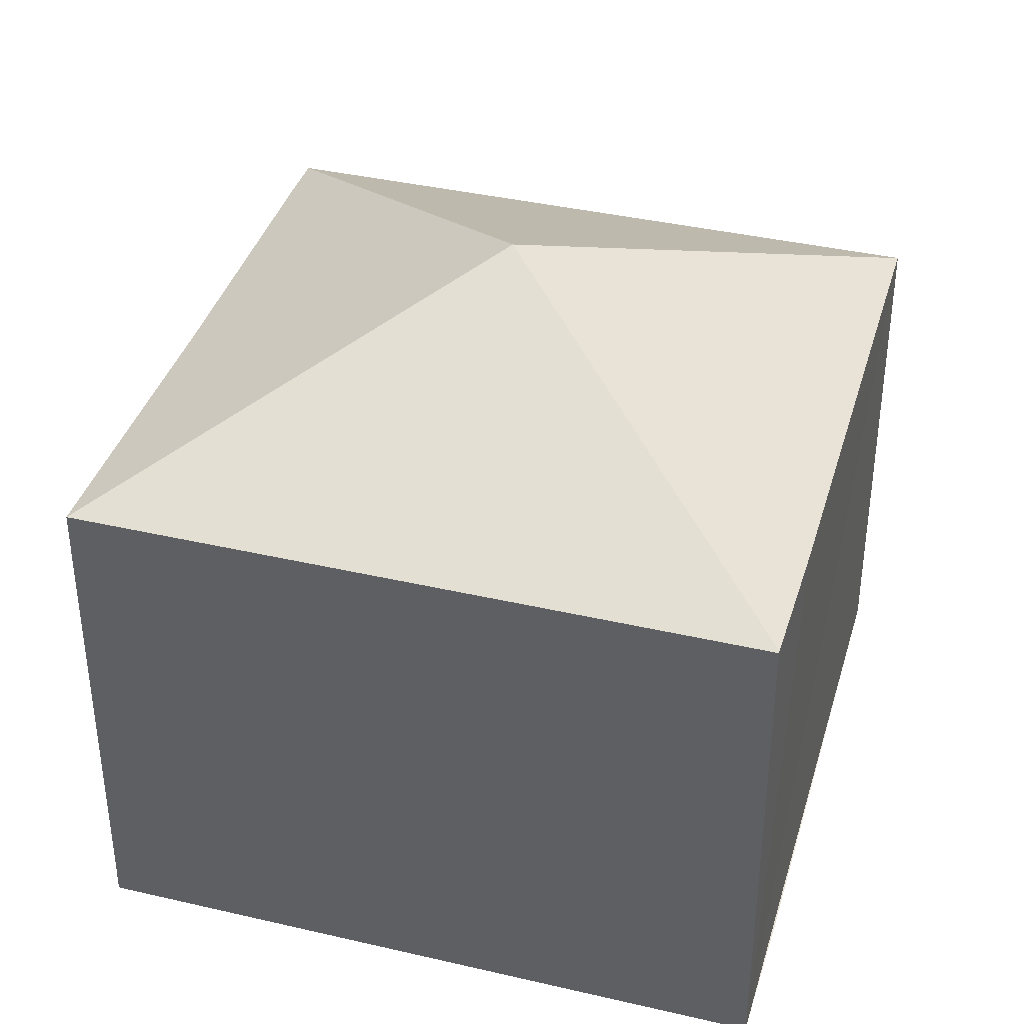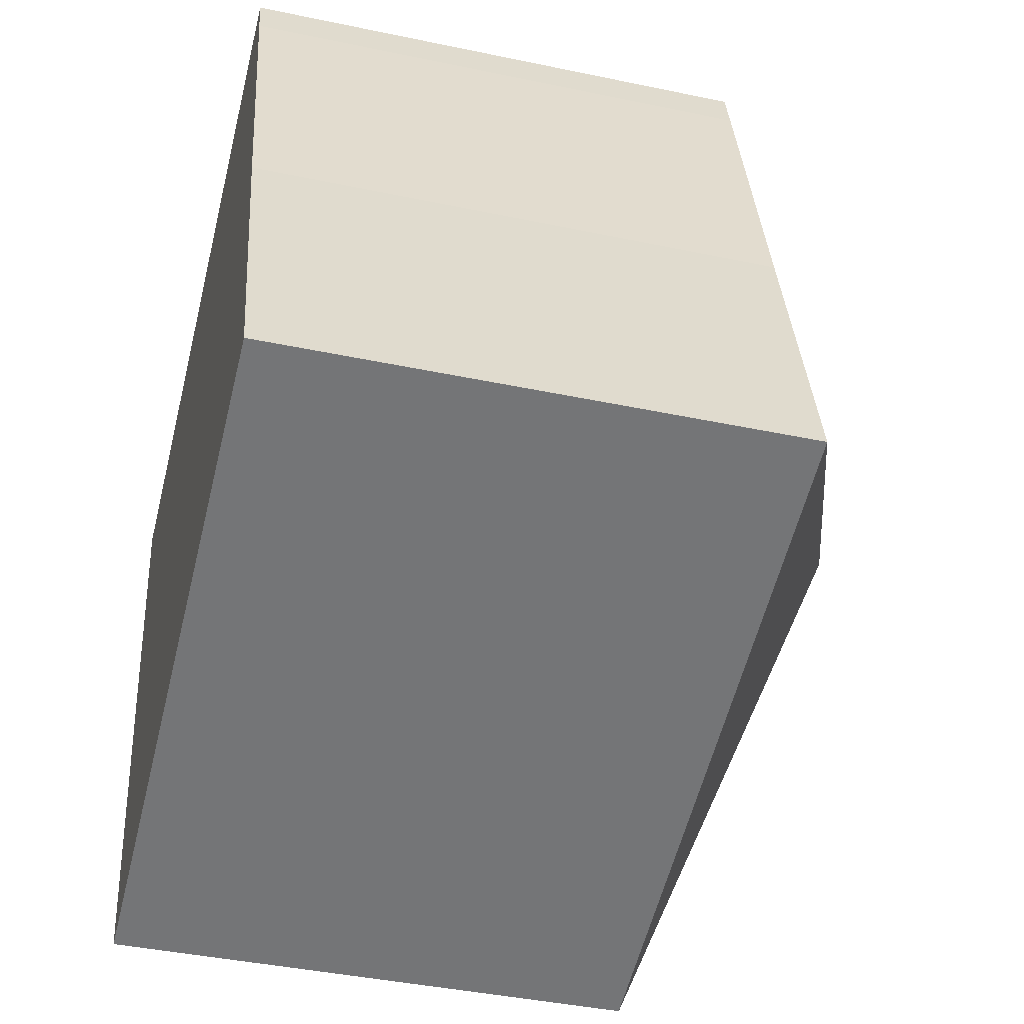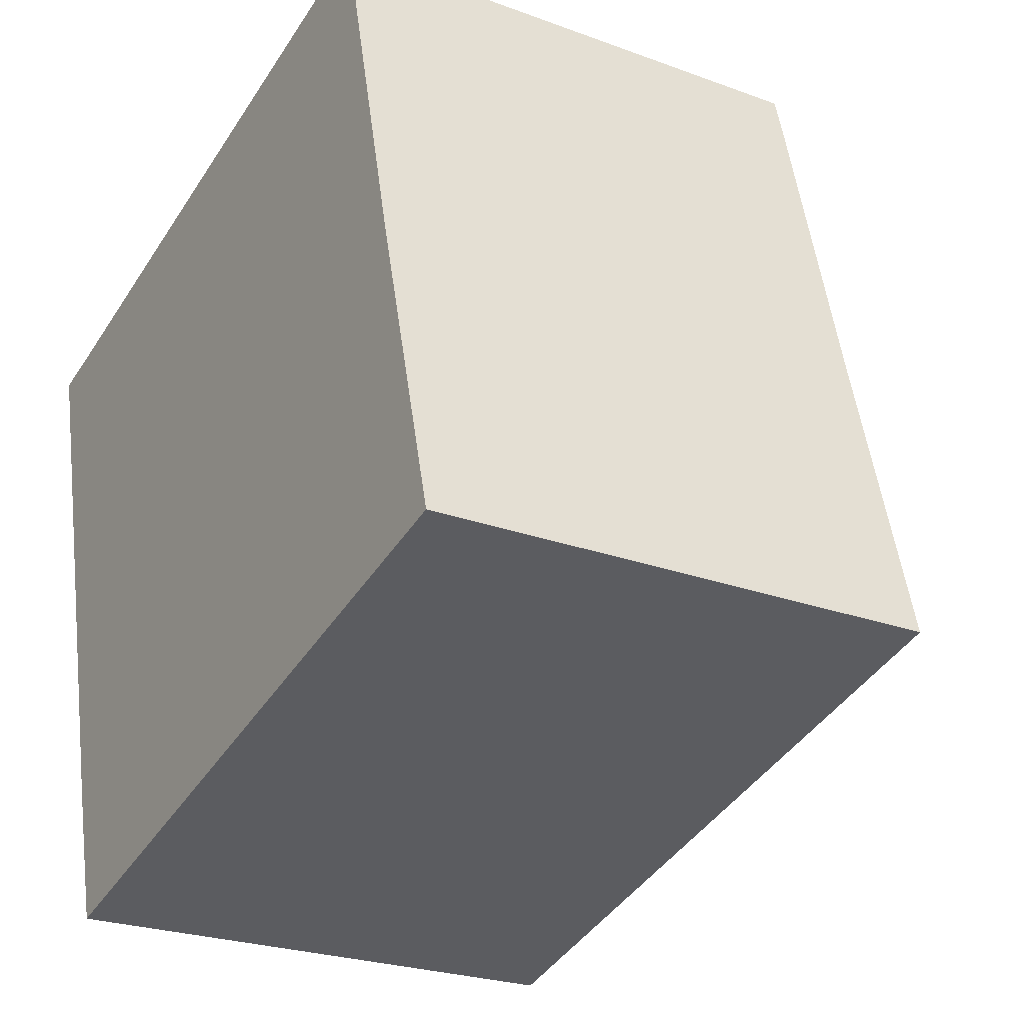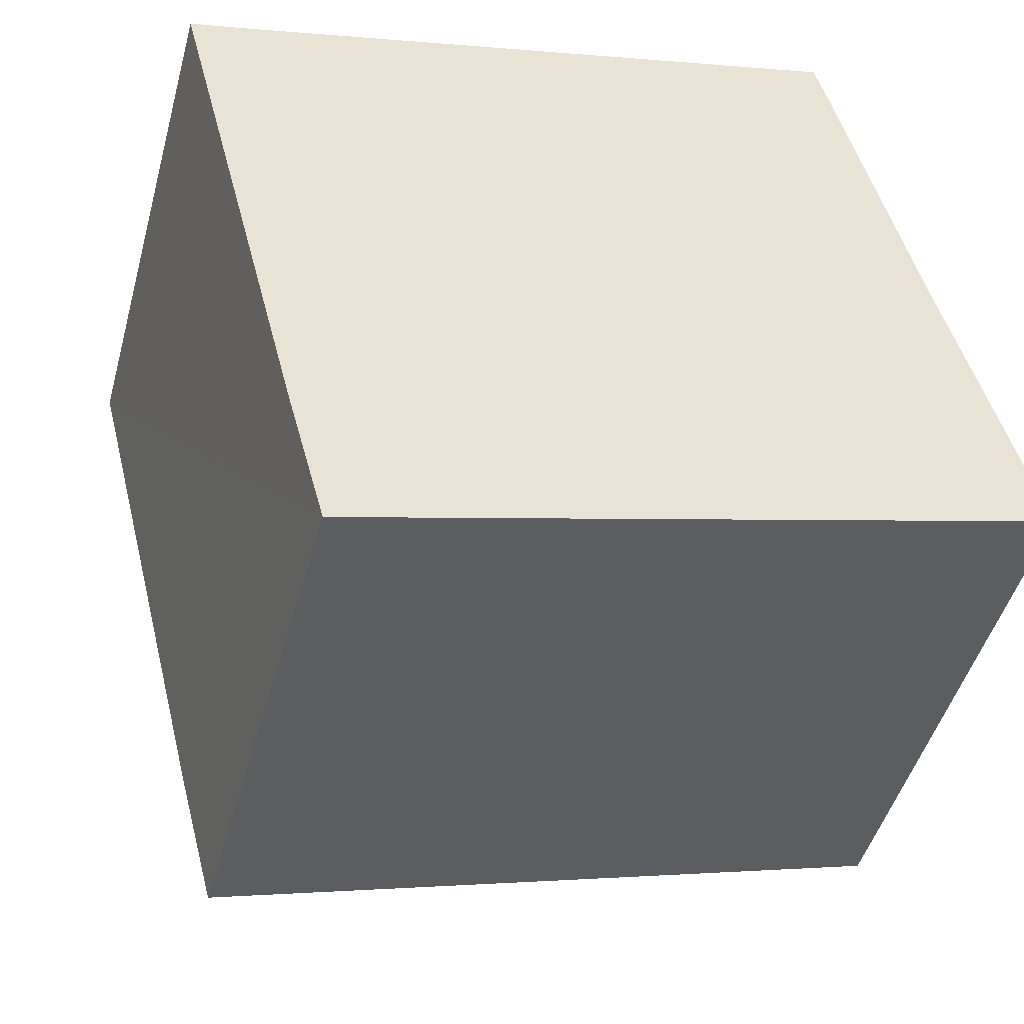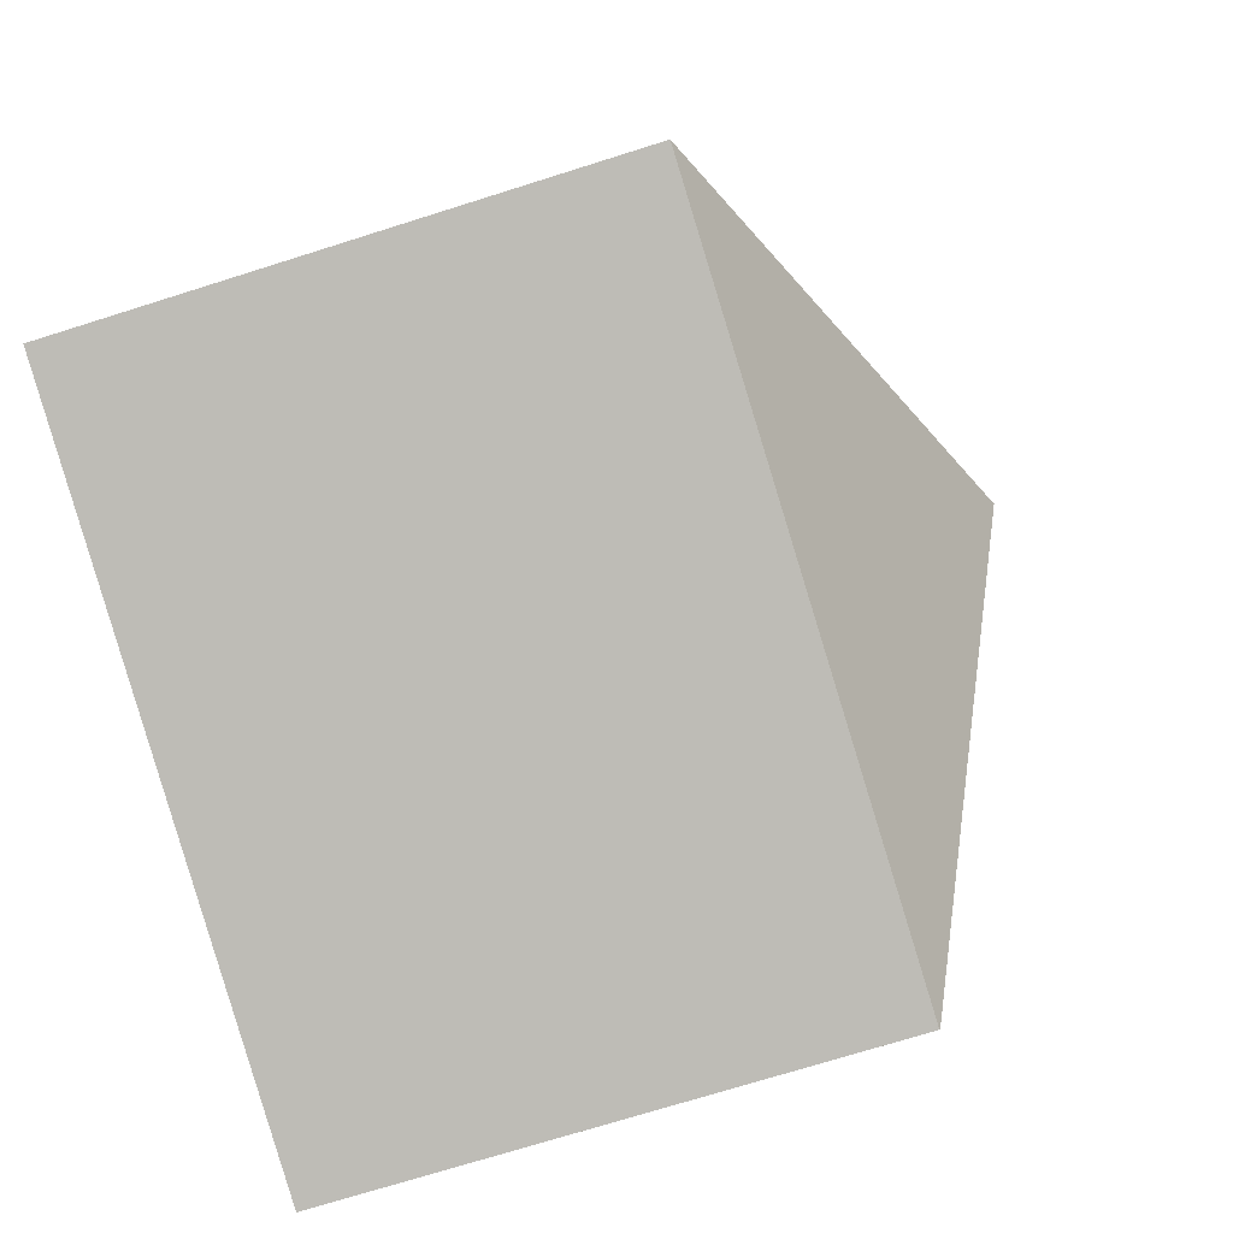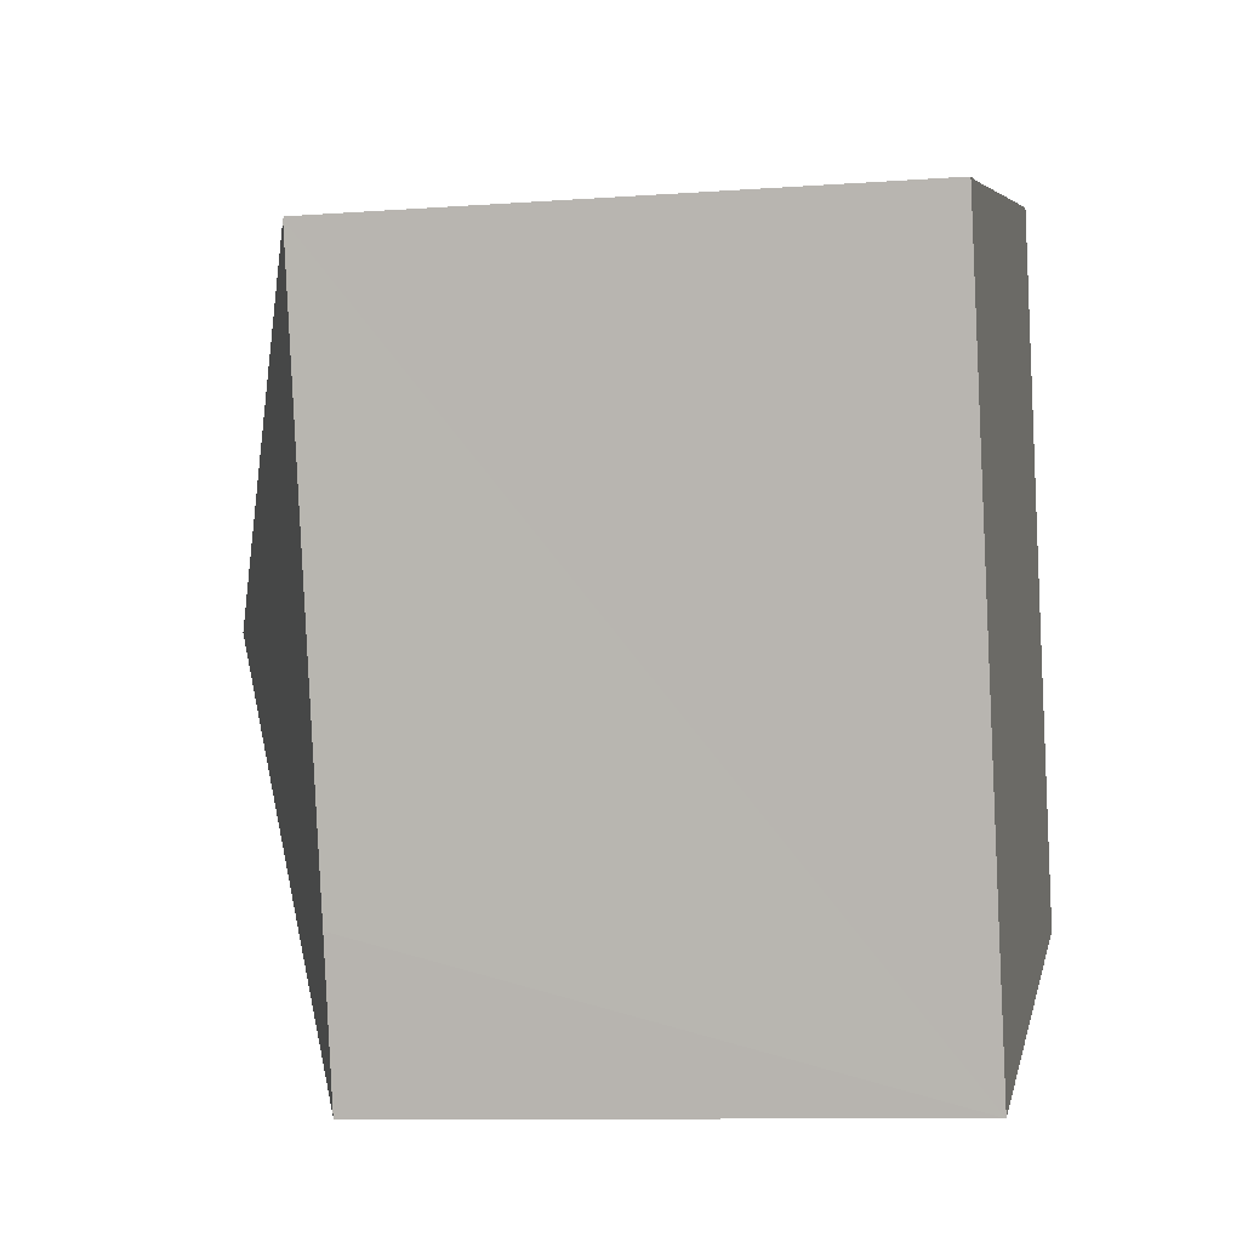
<metadata>
{"format":"obj","ext":"obj","renderer":"f3d","projection":"perspective","resolution":1024,"background":"white","views":[{"elev":38.1,"azim":-178.5,"up":"+Y"},{"elev":-41.6,"azim":75.7,"up":"+Z"},{"elev":-24.6,"azim":58.7,"up":"+Z"},{"elev":-46.8,"azim":-15.1,"up":"+Z"},{"elev":-71.4,"azim":107.6,"up":"+Z"},{"elev":-9.4,"azim":-79.0,"up":"+Z"}]}
</metadata>
<code>
v  1.023 9.981 0.253
v  0.01 9.99 -0.039
v  0 9.971 6.105e-16
v  8.181 13.13 -4.745
v  13.05 9.981 3.469
v  13.29 9.981 2.565
v  14.79 10 -3.477
v  16.39 9.977 -9.469
v  3.324 9.977 -12.96
v  3.317 9.99 -12.94
v  2.588 9.977 -10.21
v  3.324 7.938e-16 -12.96
v  0.01 2.388e-18 -0.039
v  0 0 0
v  3.317 7.922e-16 -12.94
v  2.588 6.253e-16 -10.21
v  1.023 -1.549e-17 0.253
v  13.05 -2.124e-16 3.469
v  13.29 -1.571e-16 2.565
v  14.79 2.129e-16 -3.477
v  16.39 5.798e-16 -9.469
g defaultobject
f 1 2 3
f 2 1 4
f 4 1 5
f 6 4 5
f 4 6 7
f 4 7 8
f 9 4 8
f 4 9 10
f 11 4 10
f 4 11 2
f 9 11 10
f 11 9 12
f 11 12 2
f 2 12 3
f 3 12 13
f 3 13 14
f 13 12 15
f 13 15 16
f 3 17 1
f 17 3 14
f 17 5 1
f 5 17 18
f 18 6 5
f 6 18 19
f 6 20 7
f 20 6 19
f 20 8 7
f 8 20 21
f 21 9 8
f 9 21 12
f 17 19 18
f 19 17 20
f 20 17 14
f 20 14 13
f 20 13 16
f 20 16 21
f 21 16 15
f 21 15 12

</code>
